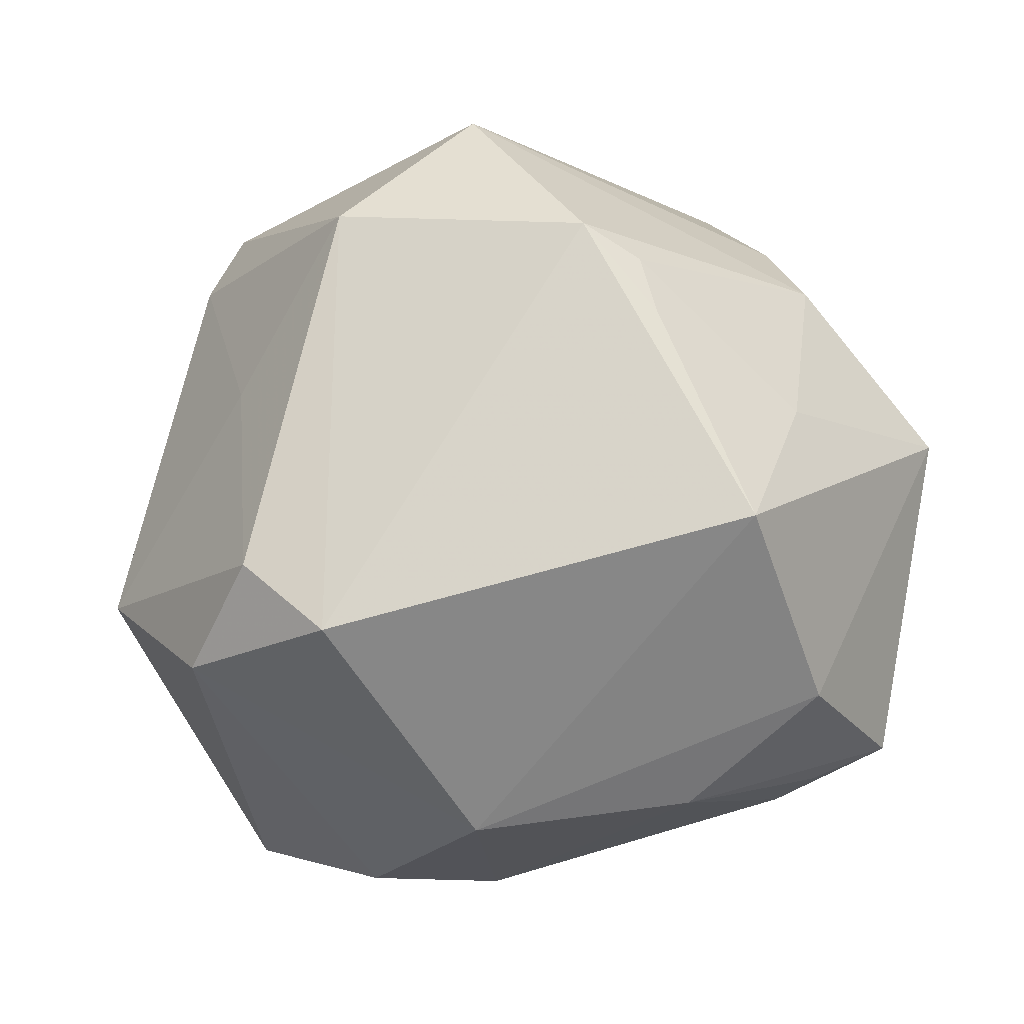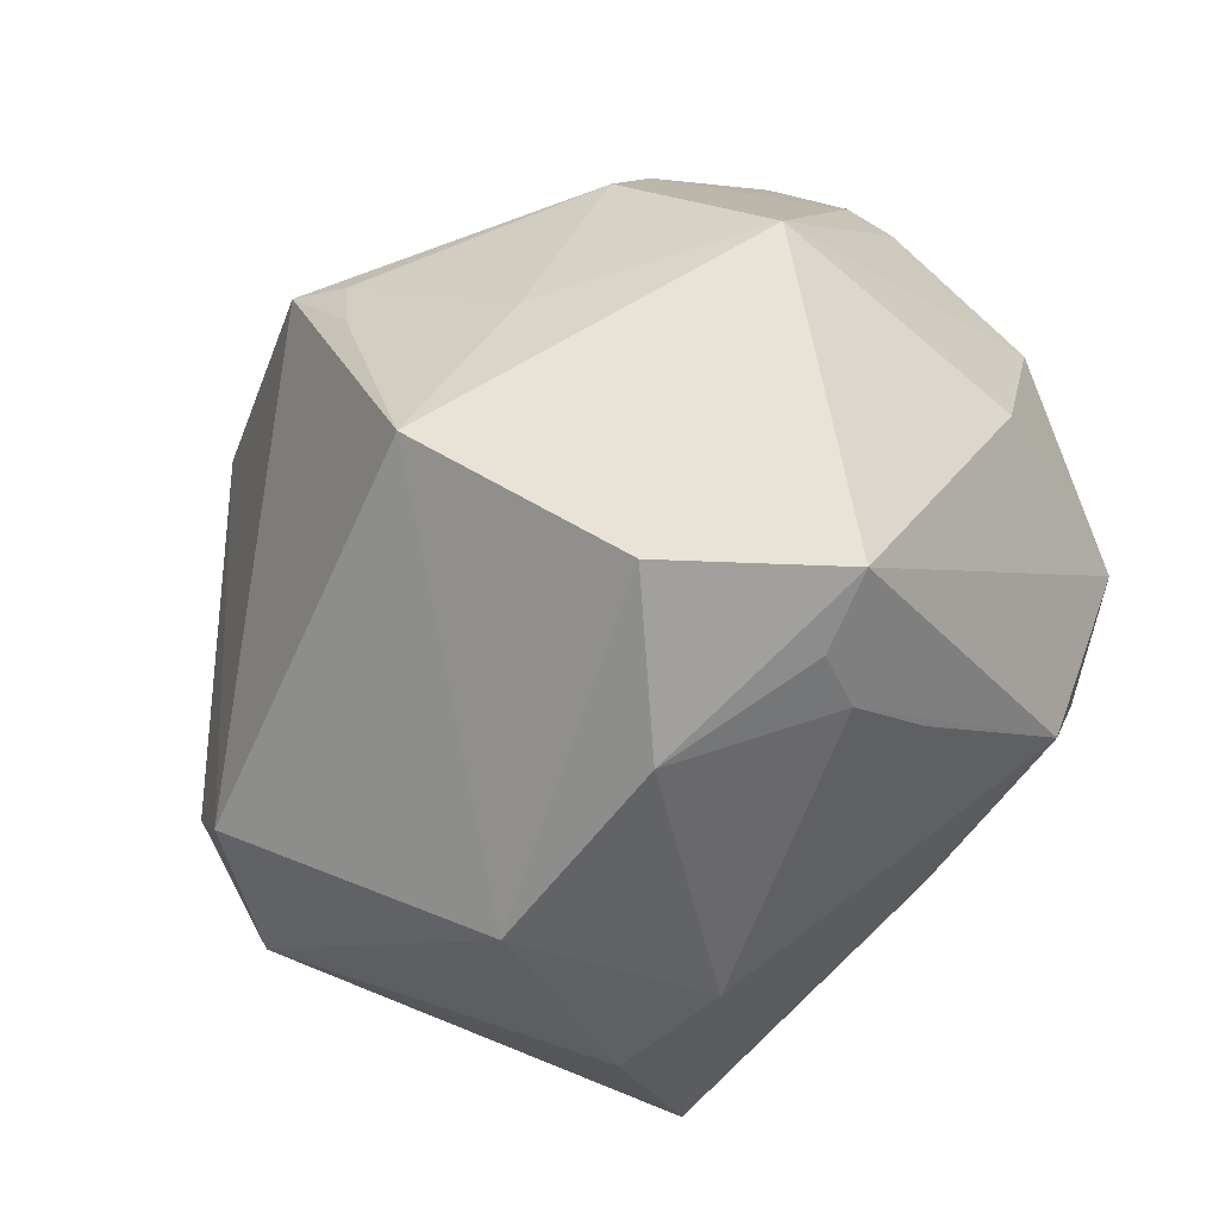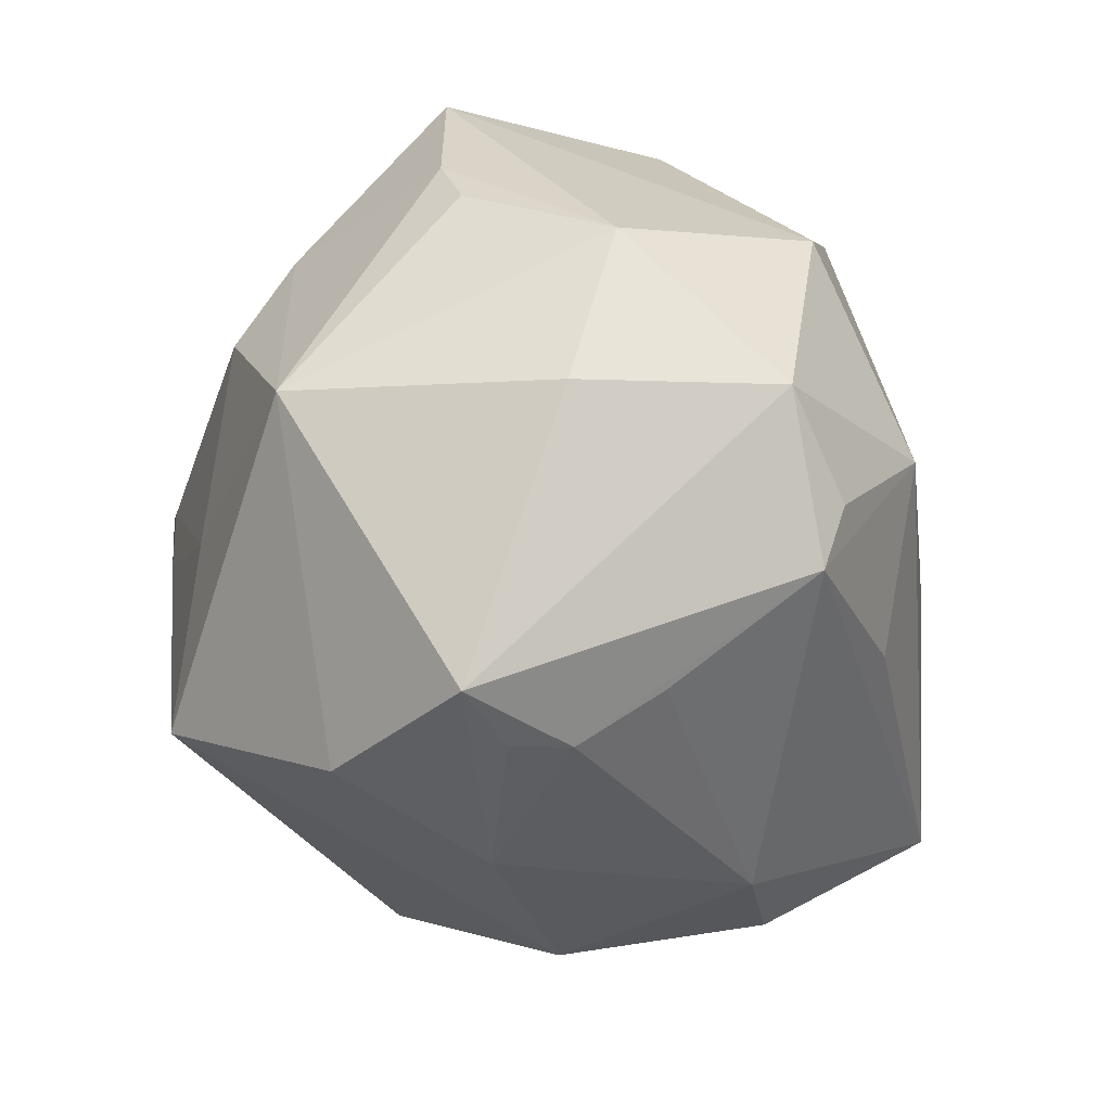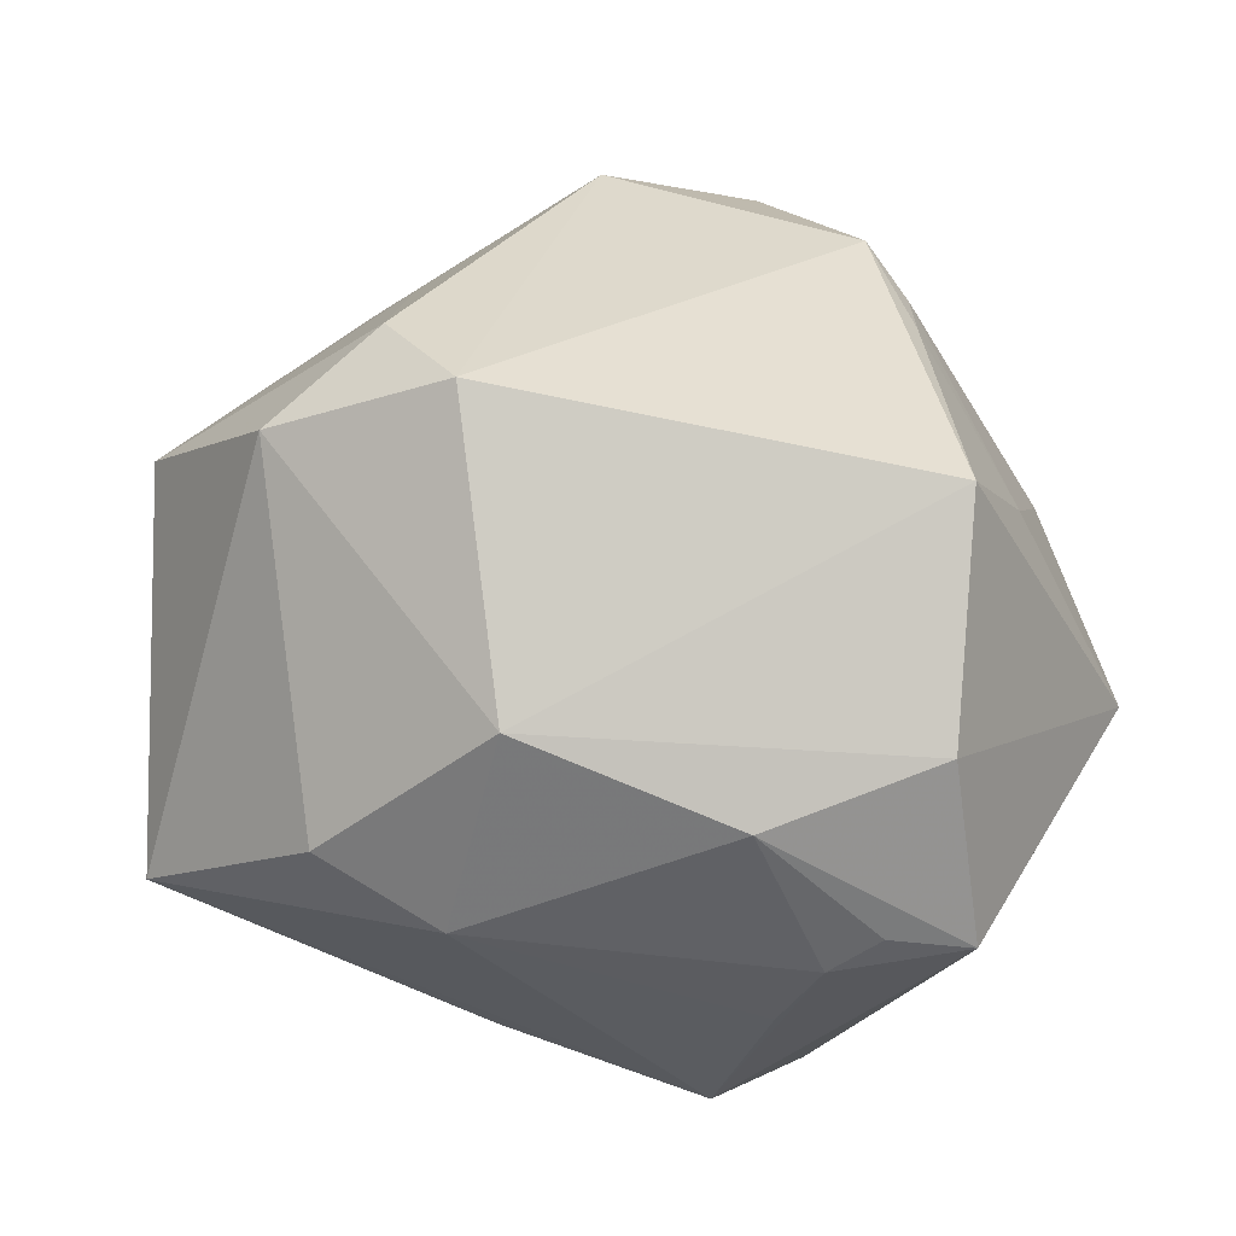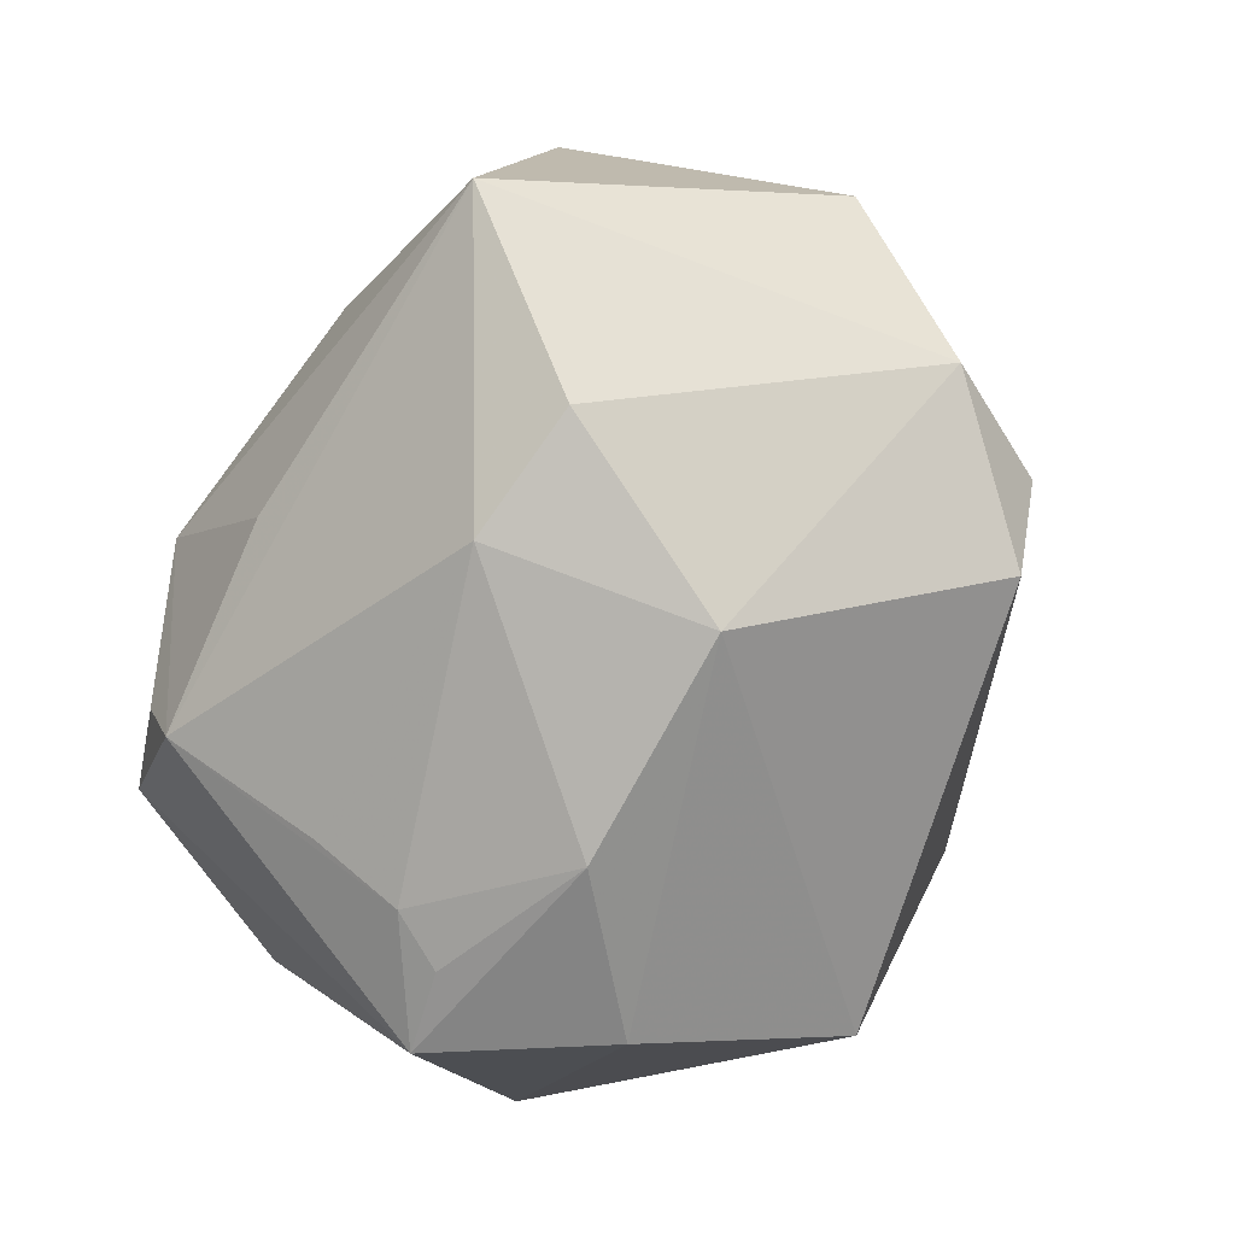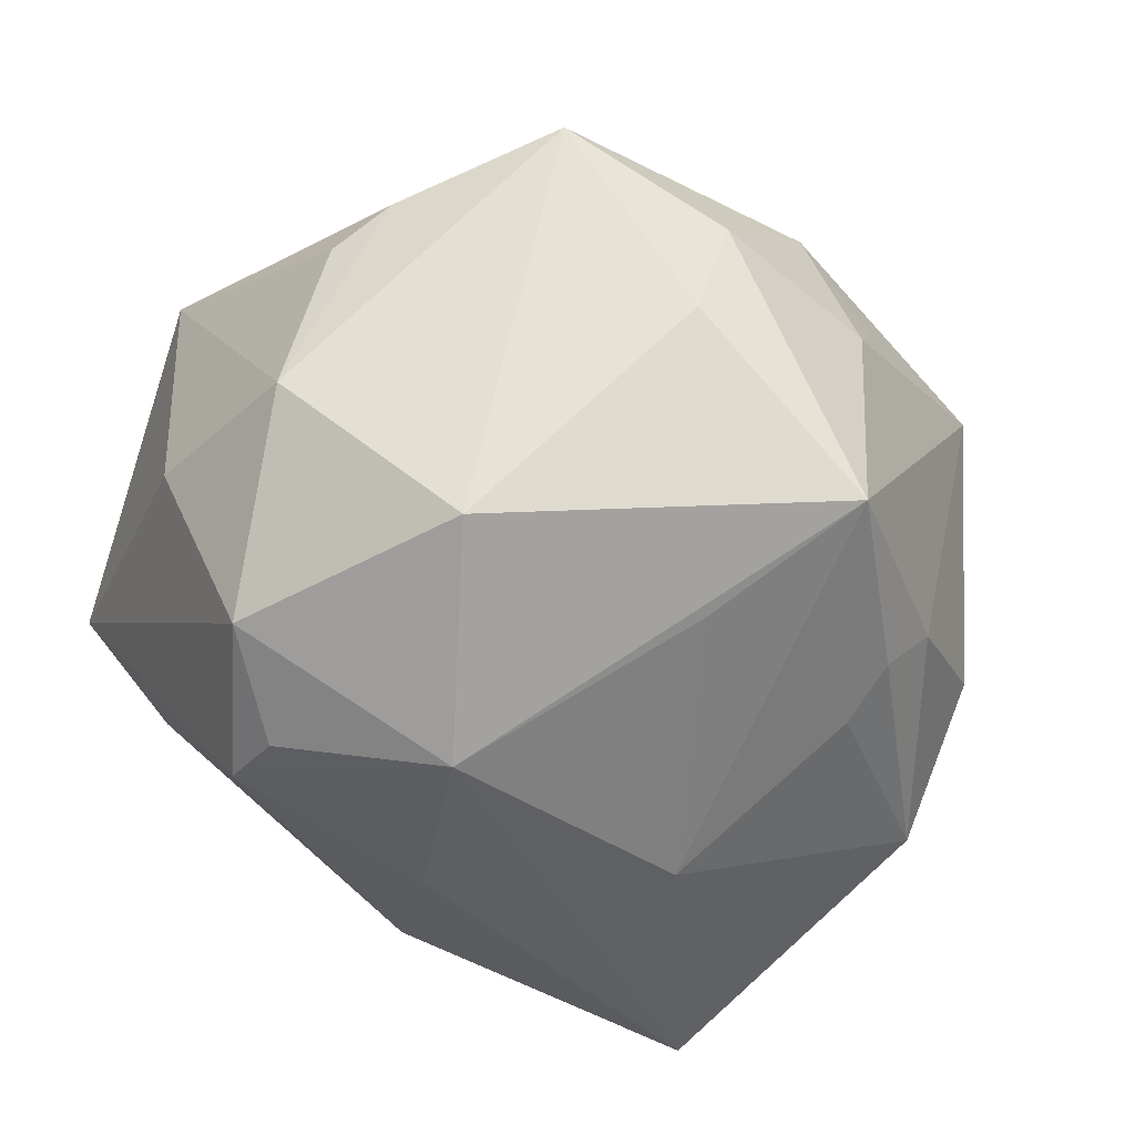
<metadata>
{"format":"obj","ext":"obj","renderer":"f3d","projection":"perspective","resolution":1024,"background":"white","views":[{"elev":57.4,"azim":-11.1,"up":"+Z"},{"elev":-57.2,"azim":57.6,"up":"+Y"},{"elev":-33.1,"azim":109.0,"up":"+Y"},{"elev":-66.1,"azim":-20.9,"up":"+Y"},{"elev":-75.9,"azim":-115.9,"up":"+Y"},{"elev":-58.8,"azim":139.2,"up":"+Z"}]}
</metadata>
<code>
v 0.02082 -0.02927 0.03968
v -0.03056 0.04056 0.01594
v 0.04417 0.024 -0.0006084
v -0.02371 0.02121 -0.03304
v 0.03788 -0.04105 -0.002059
v -0.004559 0.04709 -0.004776
v -0.04089 -0.02525 -0.03313
v -0.03739 -0.01915 0.03097
v 0.01527 -0.002268 0.04445
v 0.02743 -0.0416 0.01669
v -0.00591 0.0428 -0.03342
v 0.04653 -0.01125 -0.01648
v -0.03433 0.008298 0.02623
v 0.03093 -0.01162 0.03258
v 0.02421 -0.01786 -0.03992
v -0.05427 -0.005423 0.00337
v -0.000355 0.03221 0.04253
v 0.03488 0.04222 0.002666
v 0.004148 0.04764 0.007682
v 0.01686 0.04282 -0.01853
v -0.04541 -0.02424 0.01797
v -0.03619 0.03429 0.01372
v -0.0414 0.02499 -0.01254
v 0.03828 0.009723 0.02658
v -0.0007847 0.02359 -0.03815
v 0.02454 -0.0419 -0.00959
v -0.02733 -0.03996 -0.01598
v -0.01513 -0.04598 0.005704
v 0.008744 0.009359 0.04833
v 0.03574 -0.00951 -0.0376
v -0.00797 0.04601 0.001848
v 0.04663 0.01693 -0.004168
v -0.02002 -0.002812 -0.03946
v 0.02385 -0.02529 -0.03717
v -0.01903 0.02116 0.04197
v -0.02272 0.0288 -0.03136
v 0.01603 0.0475 -0.005871
v 0.01104 -0.04672 0.004448
v 0.0101 -0.004214 -0.04536
v -0.0003437 -0.02243 -0.03818
v 0.02643 0.01684 -0.03883
v 0.04554 0.008413 -0.02169
v 0.02842 -0.04274 -0.003603
v -0.04392 0.01089 -0.02615
v -0.02678 0.03178 -0.0251
v 0.05102 -0.008477 0.01459
v -0.02973 -0.03023 0.03206
v -0.01206 -0.04219 -0.01863
v -0.04075 0.0266 0.00327
v 0.01491 0.005435 0.04479
v 0.03655 0.02157 0.02044
v 0.02349 -0.03626 -0.01947
v -0.005919 0.03941 0.02614
f 11 2 6
f 5 10 38
f 46 10 5
f 17 2 35
f 53 2 17
f 39 11 41
f 46 42 32
f 32 3 46
f 42 3 32
f 39 41 30
f 30 41 42
f 6 2 31
f 18 3 42
f 42 41 18
f 22 49 16
f 16 13 22
f 22 35 2
f 22 13 35
f 23 22 2
f 49 22 23
f 23 44 16
f 16 49 23
f 25 11 39
f 36 4 44
f 11 4 36
f 16 44 7
f 43 5 38
f 38 26 43
f 43 26 5
f 5 30 12
f 46 5 12
f 12 30 42
f 12 42 46
f 48 26 38
f 27 7 48
f 19 53 17
f 17 18 19
f 2 53 19
f 19 31 2
f 6 31 19
f 24 14 46
f 50 14 24
f 20 41 11
f 20 18 41
f 2 11 45
f 45 23 2
f 11 36 45
f 44 23 45
f 45 36 44
f 44 4 33
f 33 7 44
f 39 7 33
f 33 25 39
f 33 4 11
f 11 25 33
f 28 48 38
f 27 48 28
f 38 10 28
f 5 26 34
f 34 30 5
f 34 48 7
f 51 18 17
f 17 24 51
f 3 18 51
f 46 3 51
f 51 24 46
f 37 19 18
f 18 20 37
f 6 19 37
f 37 11 6
f 37 20 11
f 35 13 8
f 8 47 35
f 8 13 16
f 35 47 29
f 17 35 29
f 29 24 17
f 50 24 29
f 26 48 52
f 52 34 26
f 48 34 52
f 39 30 15
f 15 34 39
f 30 34 15
f 40 7 39
f 39 34 40
f 40 34 7
f 21 8 16
f 47 8 21
f 16 7 21
f 21 7 27
f 27 28 21
f 28 47 21
f 1 29 47
f 1 10 46
f 1 28 10
f 1 47 28
f 46 14 1
f 50 29 9
f 29 1 9
f 9 14 50
f 9 1 14

</code>
